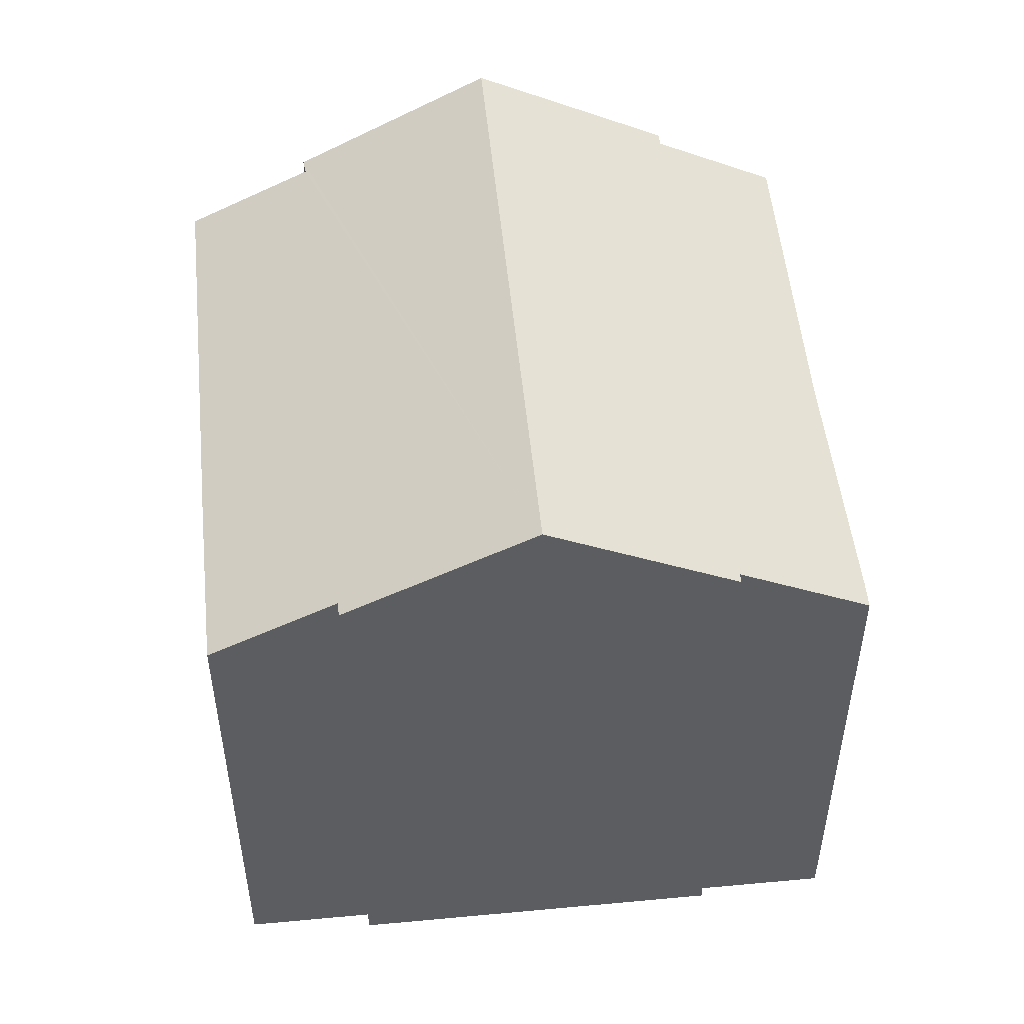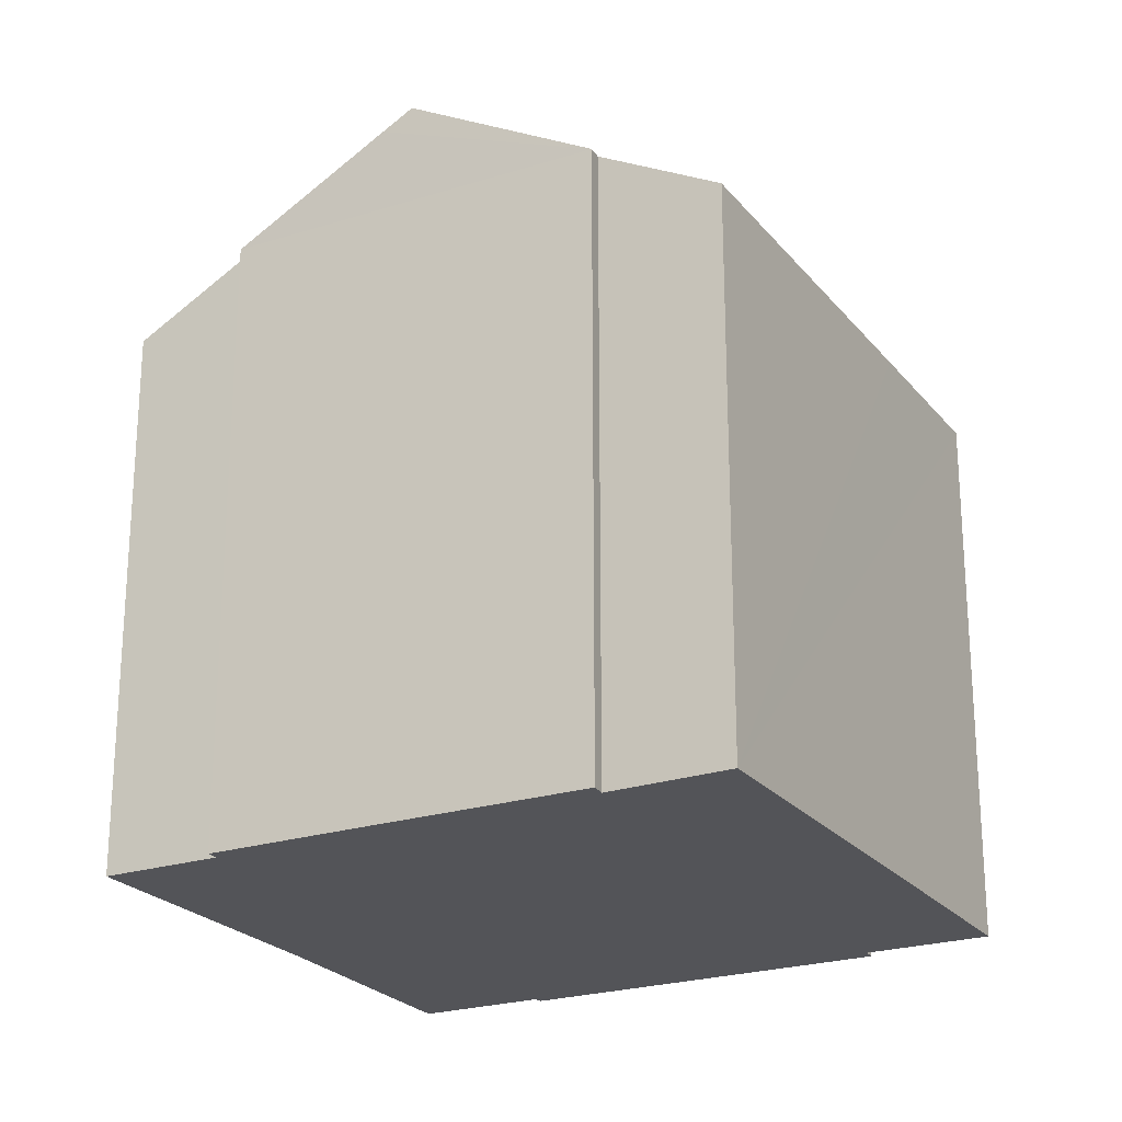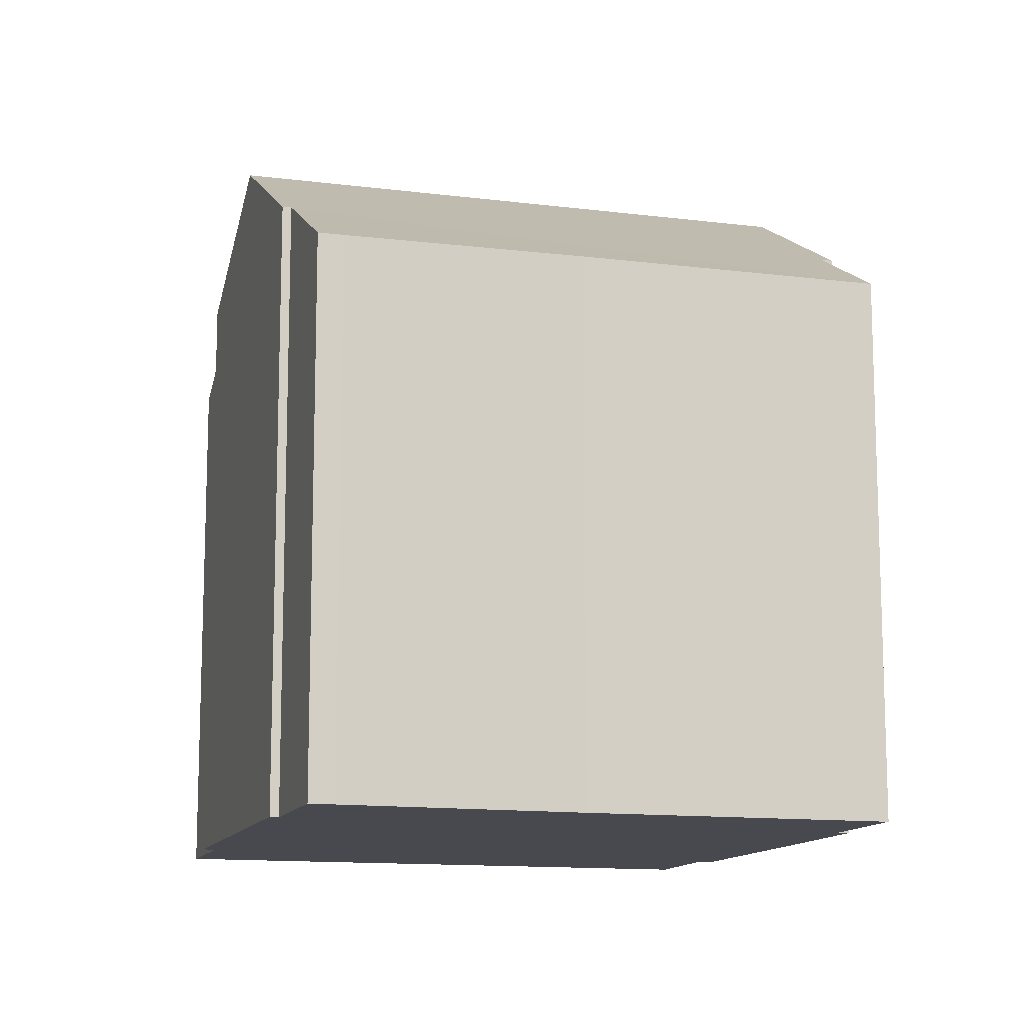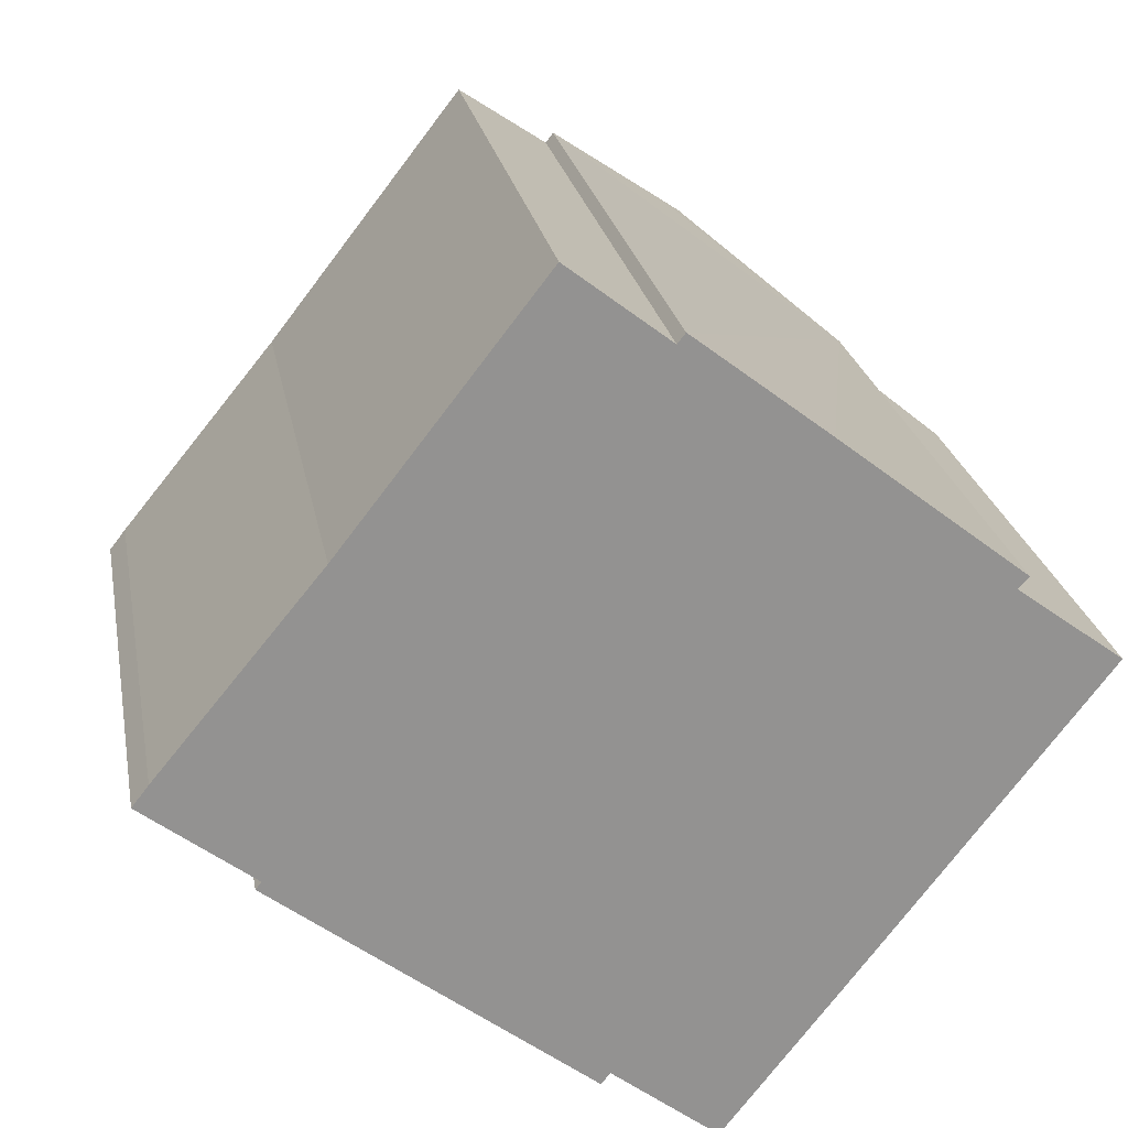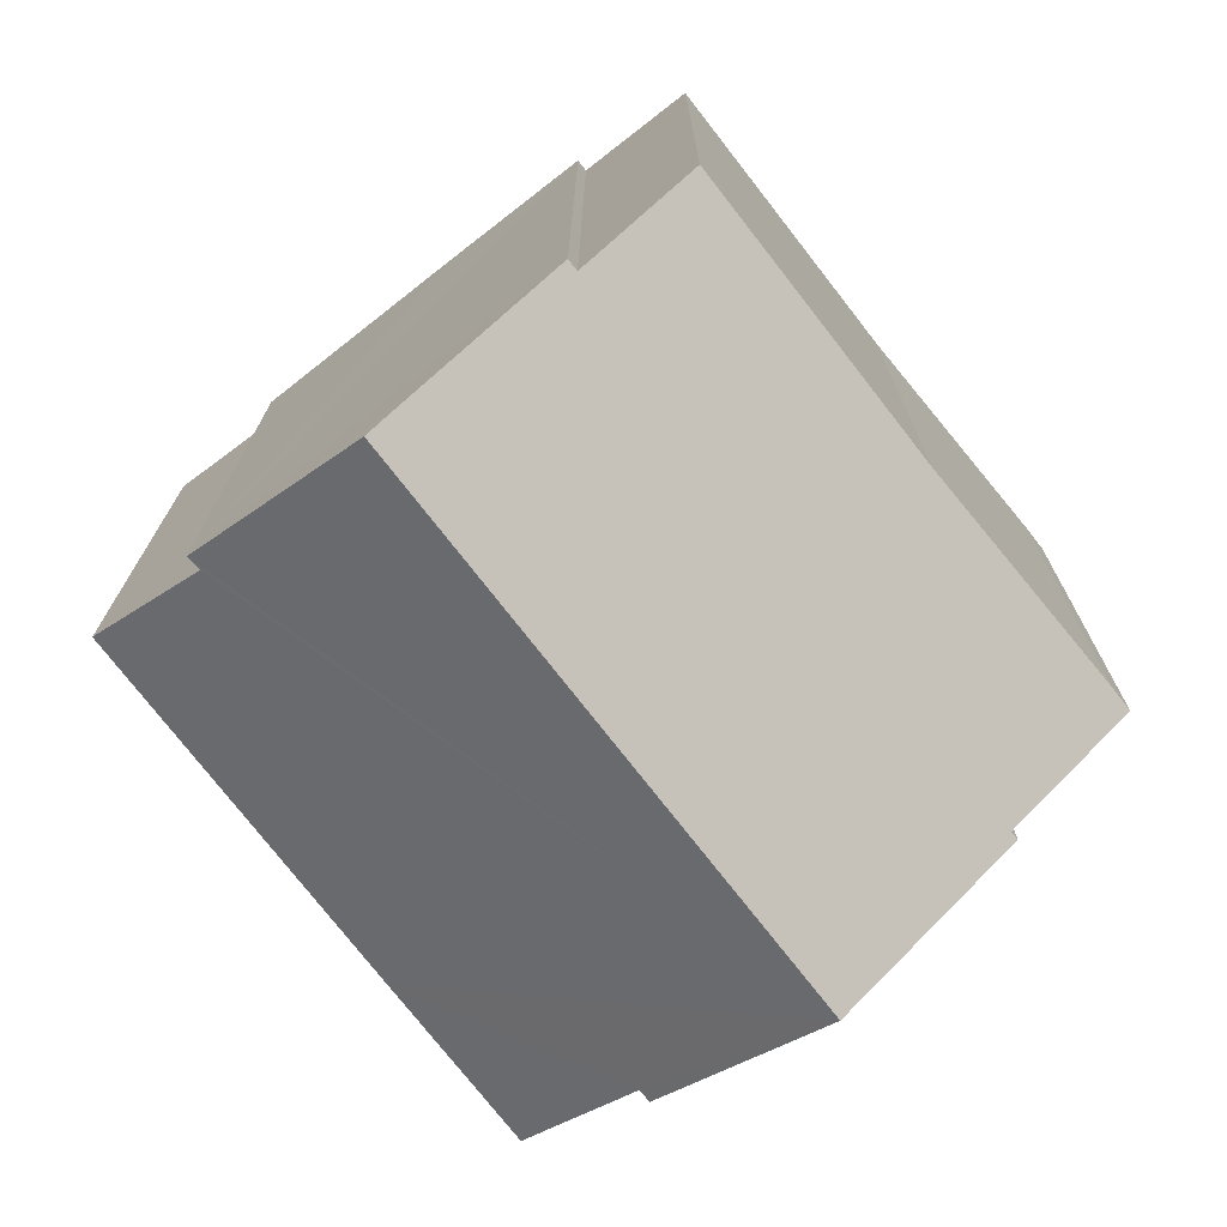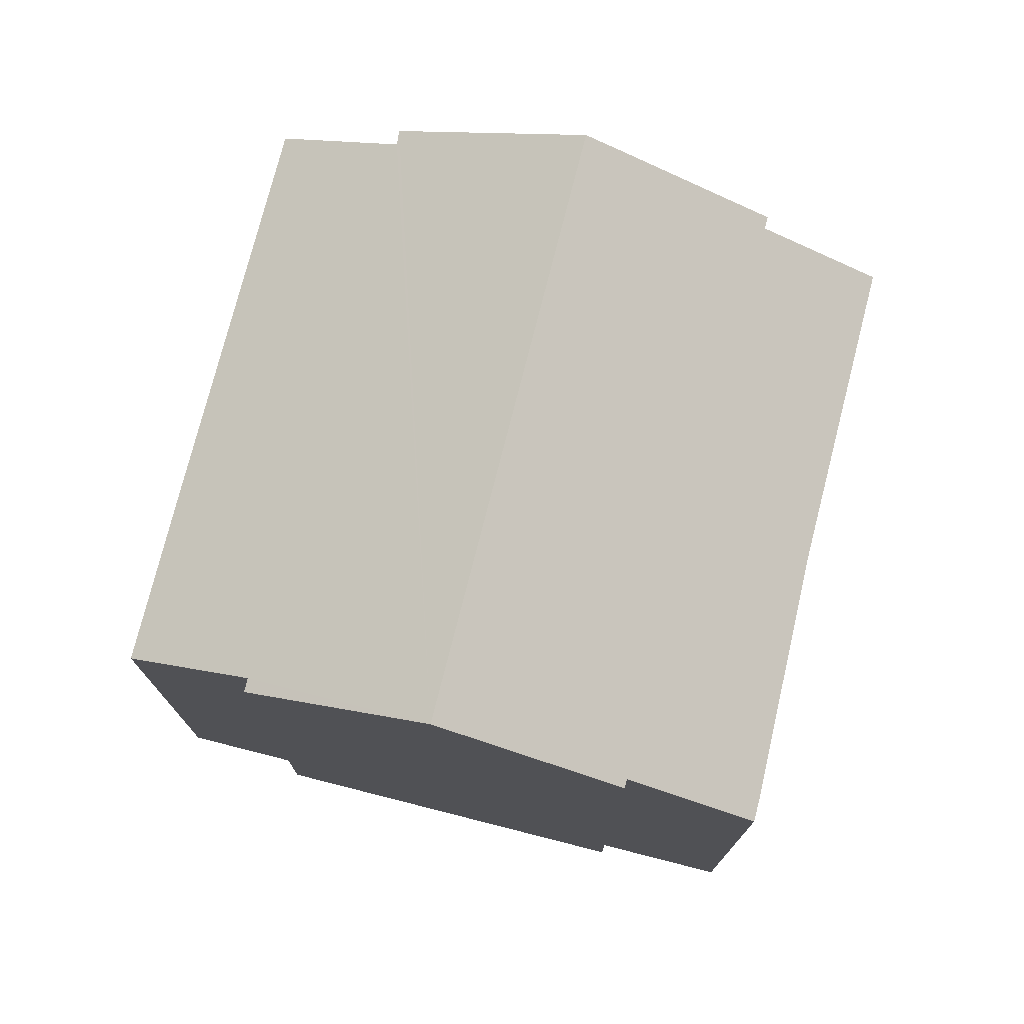
<metadata>
{"format":"obj","ext":"obj","renderer":"f3d","projection":"perspective","resolution":1024,"background":"white","views":[{"elev":52.9,"azim":-147.9,"up":"+Y"},{"elev":-23.4,"azim":66.4,"up":"+Y"},{"elev":-12.6,"azim":-68.7,"up":"+Y"},{"elev":23.9,"azim":-10.2,"up":"+Z"},{"elev":15.5,"azim":-179.9,"up":"+Z"},{"elev":76.5,"azim":-127.9,"up":"+Y"}]}
</metadata>
<code>
v  0.219 7.57 0.282
v  1.452 8.547 -1.127
v  0 7.57 4.635e-16
v  2.373 7.624 2.891
v  5.013 7.625 6.289
v  6.345 8.522 5.254
v  3.453 9.947 -2.84
v  1.375 8.547 -1.226
v  6.45 8.522 5.389
v  8.216 9.711 4.017
v  8.564 9.947 3.743
v  10.68 8.515 2.078
v  10.53 8.527 1.925
v  11.93 7.602 0.889
v  8.638 7.59 -3.386
v  5.657 8.542 -4.308
v  7.07 7.59 -5.405
v  5.538 8.542 -4.46
v  5.657 2.638e-16 -4.308
v  7.07 3.31e-16 -5.405
v  5.538 2.731e-16 -4.46
v  1.375 7.507e-17 -1.226
v  3.453 1.739e-16 -2.84
v  1.452 6.901e-17 -1.127
v  0 0 0
v  10.53 -1.179e-16 1.925
v  10.68 -1.272e-16 2.078
v  11.93 -5.444e-17 0.889
v  8.638 2.073e-16 -3.386
v  0.219 -1.727e-17 0.282
v  2.373 -1.77e-16 2.891
v  5.013 -3.851e-16 6.289
v  6.345 -3.217e-16 5.254
v  6.45 -3.3e-16 5.389
v  8.216 -2.46e-16 4.017
v  8.564 -2.292e-16 3.743
g defaultobject
f 1 2 3
f 2 1 4
f 2 4 5
f 2 5 6
f 2 7 8
f 7 2 6
f 7 6 9
f 7 9 10
f 7 10 11
f 12 7 11
f 7 12 13
f 7 13 14
f 7 14 15
f 7 15 16
f 16 15 17
f 18 7 16
f 17 19 16
f 19 17 20
f 18 8 7
f 8 18 21
f 8 21 22
f 22 21 23
f 24 3 2
f 3 24 25
f 19 18 16
f 18 19 21
f 12 26 13
f 26 12 27
f 28 15 14
f 15 28 17
f 17 28 20
f 20 28 29
f 22 2 8
f 2 22 24
f 25 1 3
f 1 25 30
f 1 31 4
f 31 1 30
f 4 32 5
f 32 4 31
f 33 9 6
f 9 33 34
f 5 33 6
f 33 5 32
f 10 12 11
f 12 10 9
f 12 9 34
f 12 34 35
f 12 35 27
f 27 35 36
f 26 14 13
f 14 26 28
f 31 33 32
f 33 31 26
f 25 19 30
f 19 25 24
f 19 24 21
f 21 24 23
f 23 24 22
f 26 29 28
f 29 26 31
f 29 31 30
f 29 30 20
f 20 30 19
f 33 35 34
f 35 33 36
f 36 33 27
f 27 33 26

</code>
